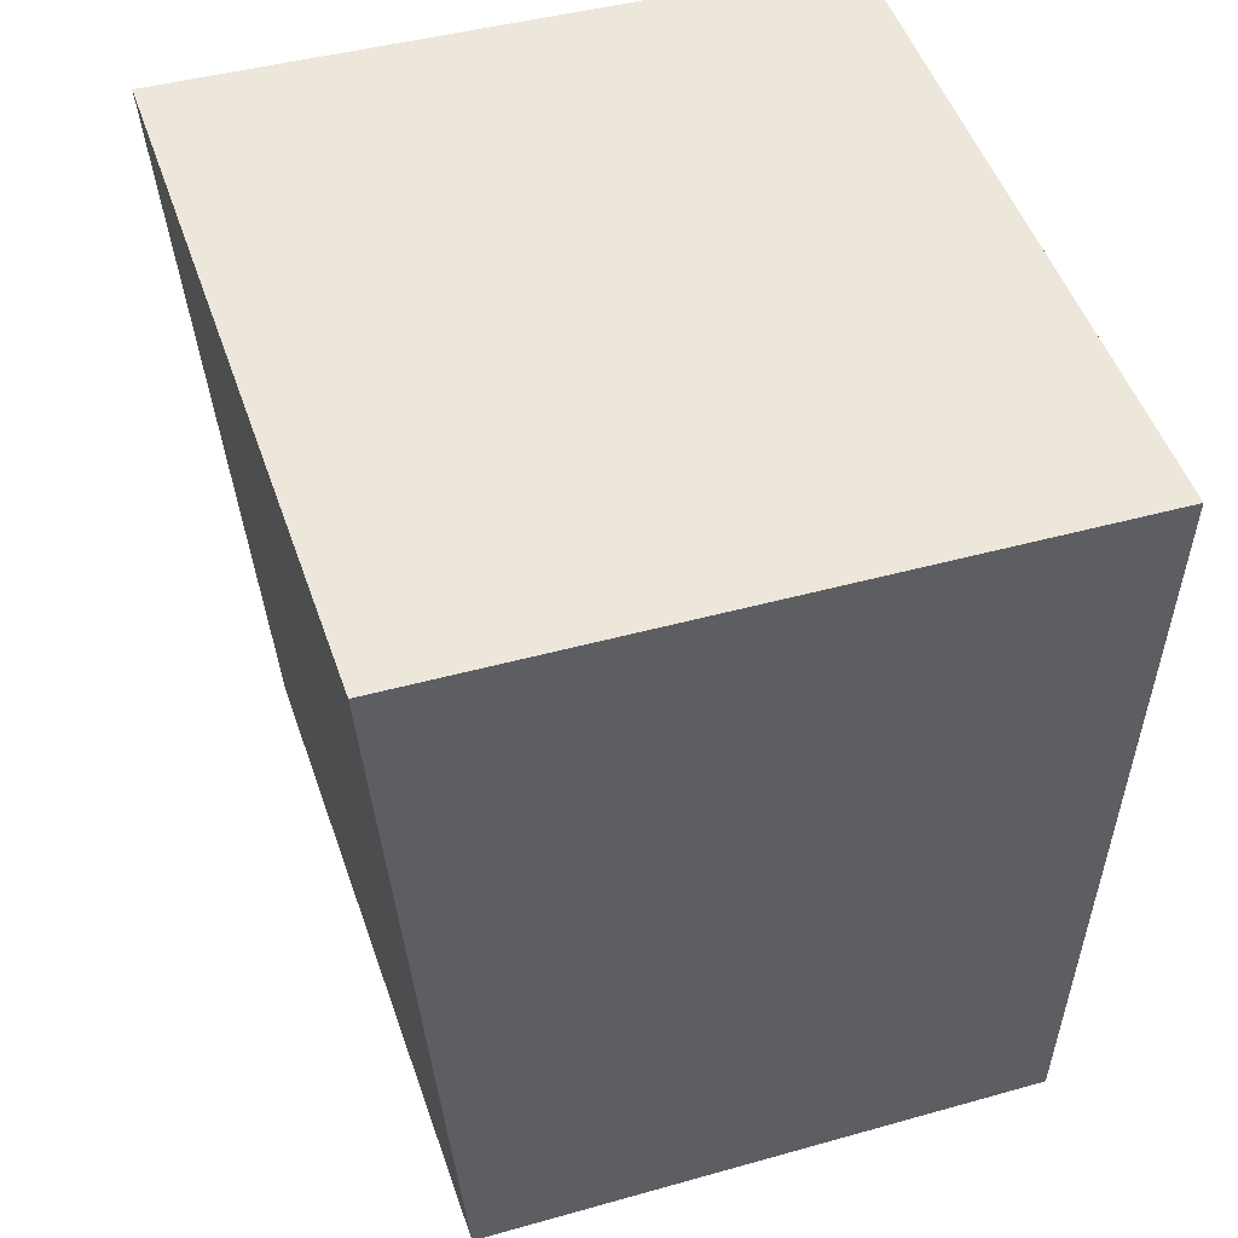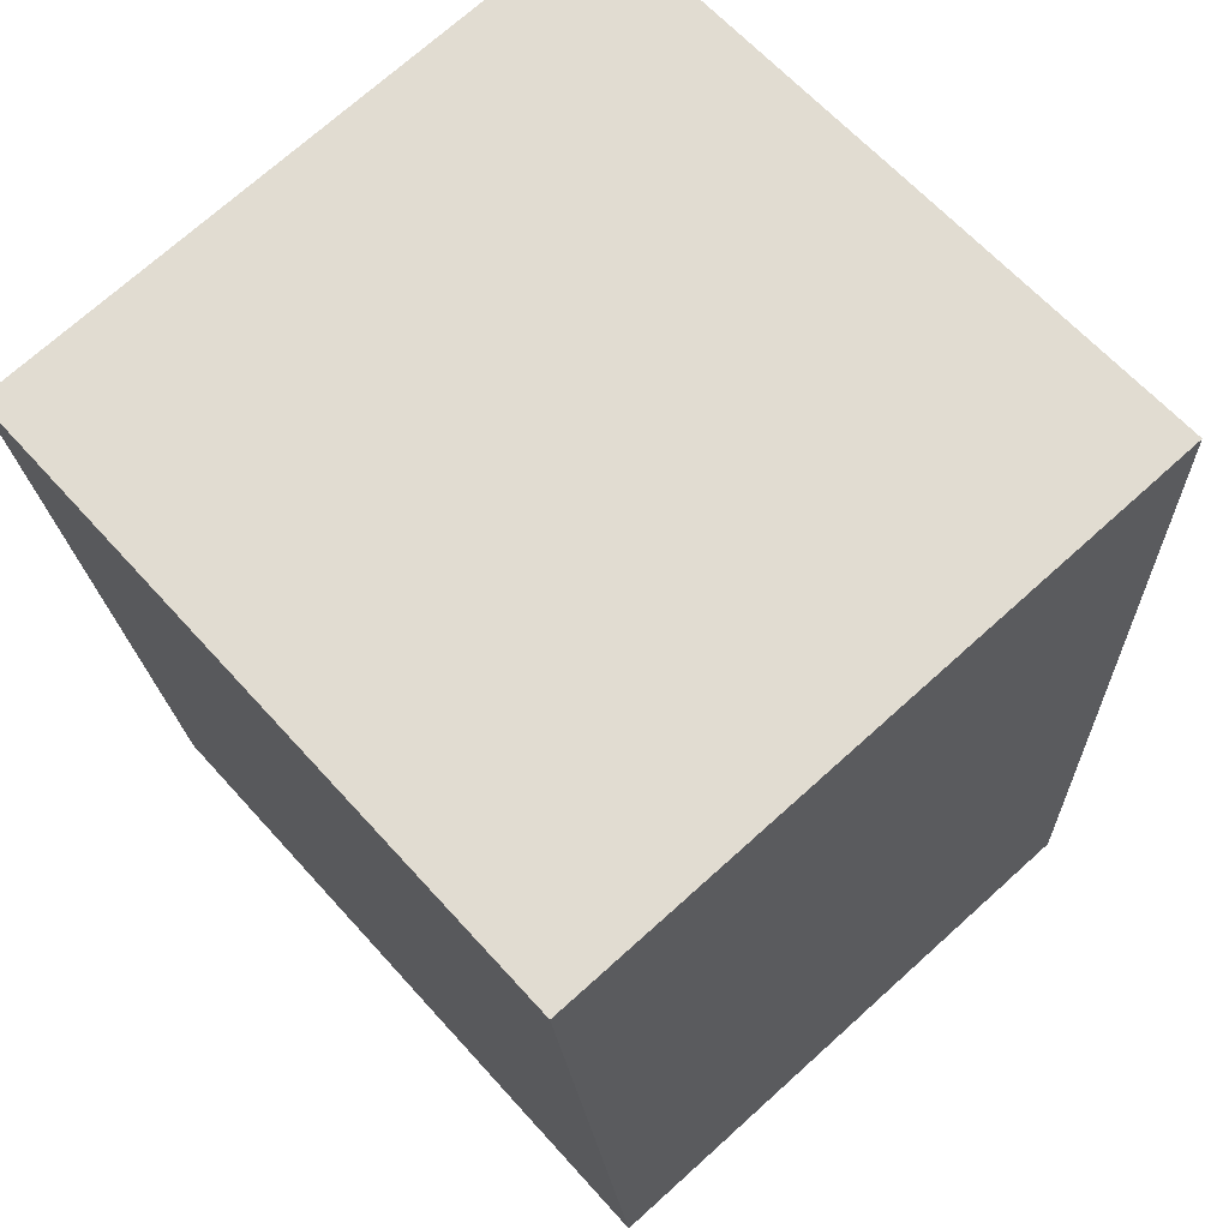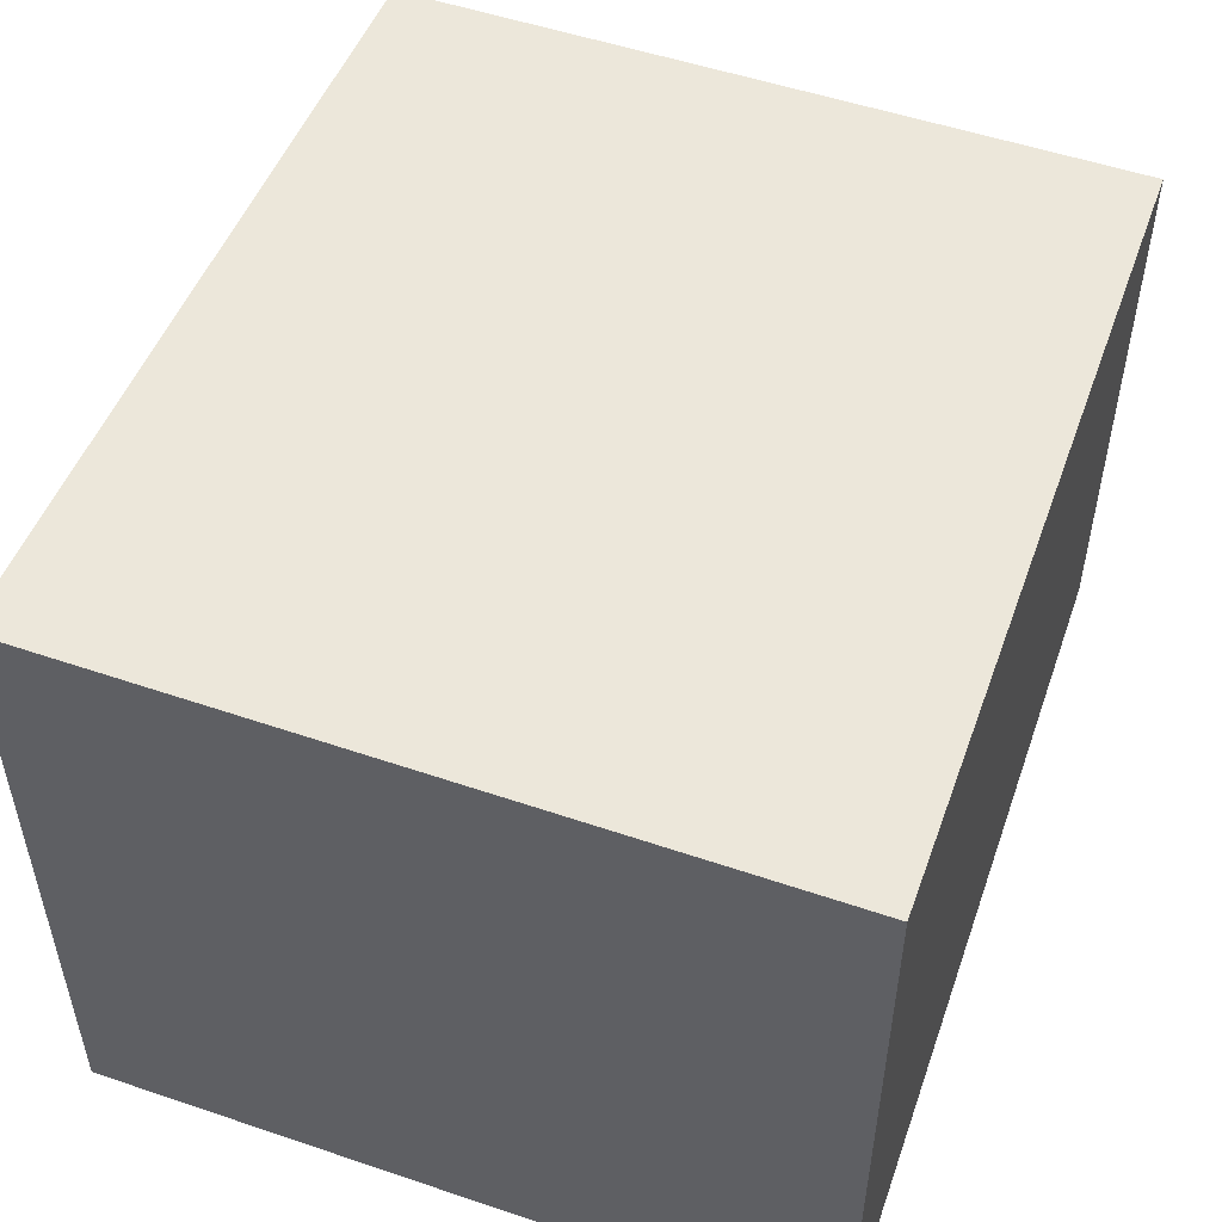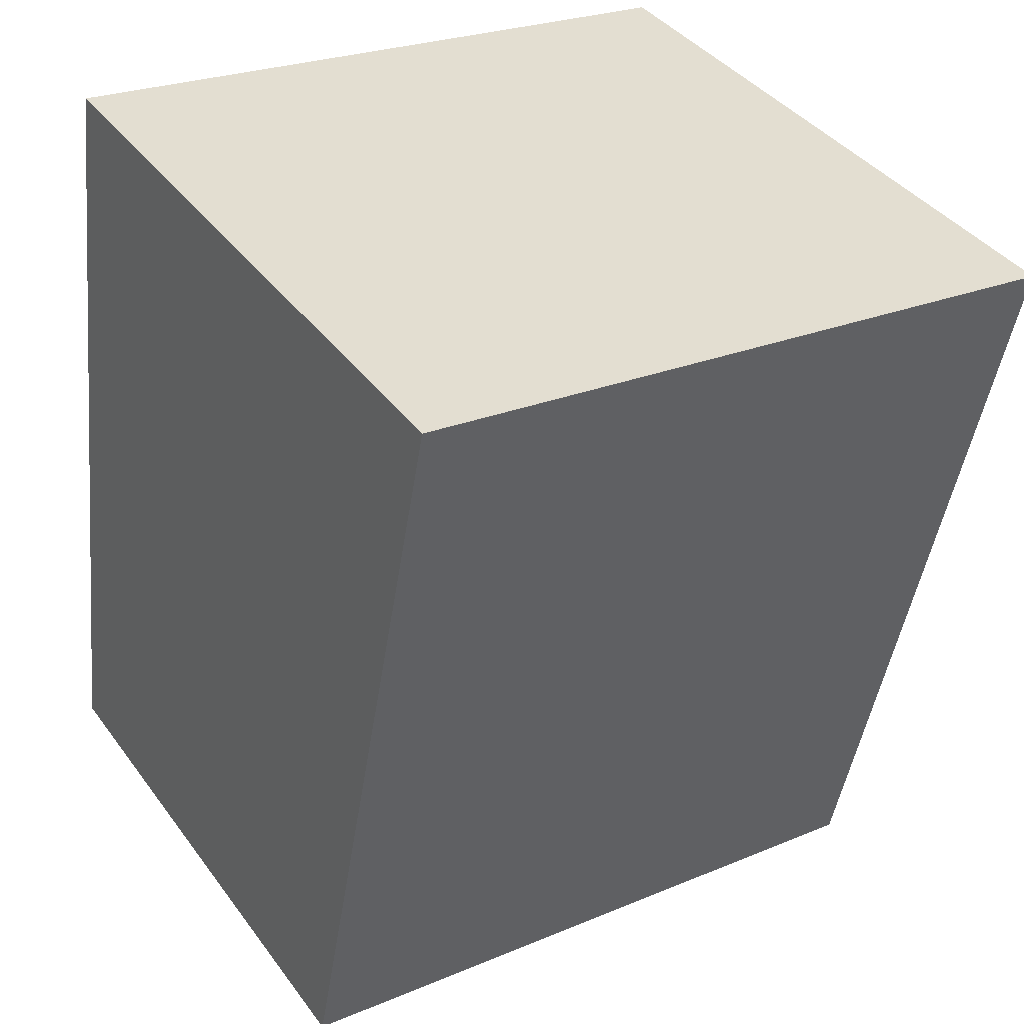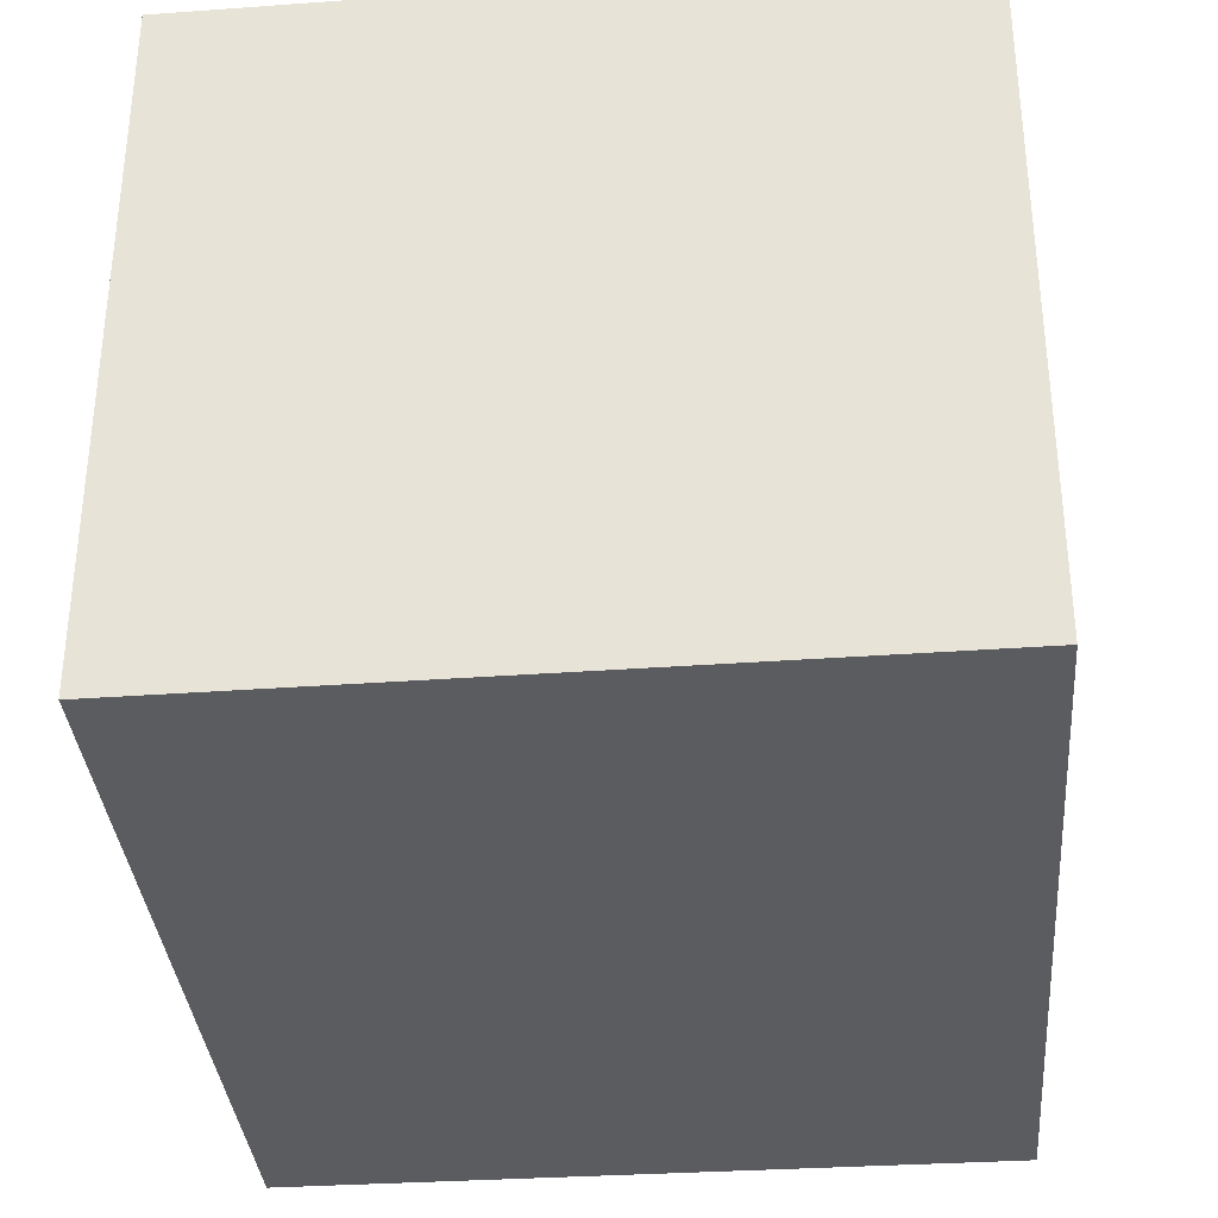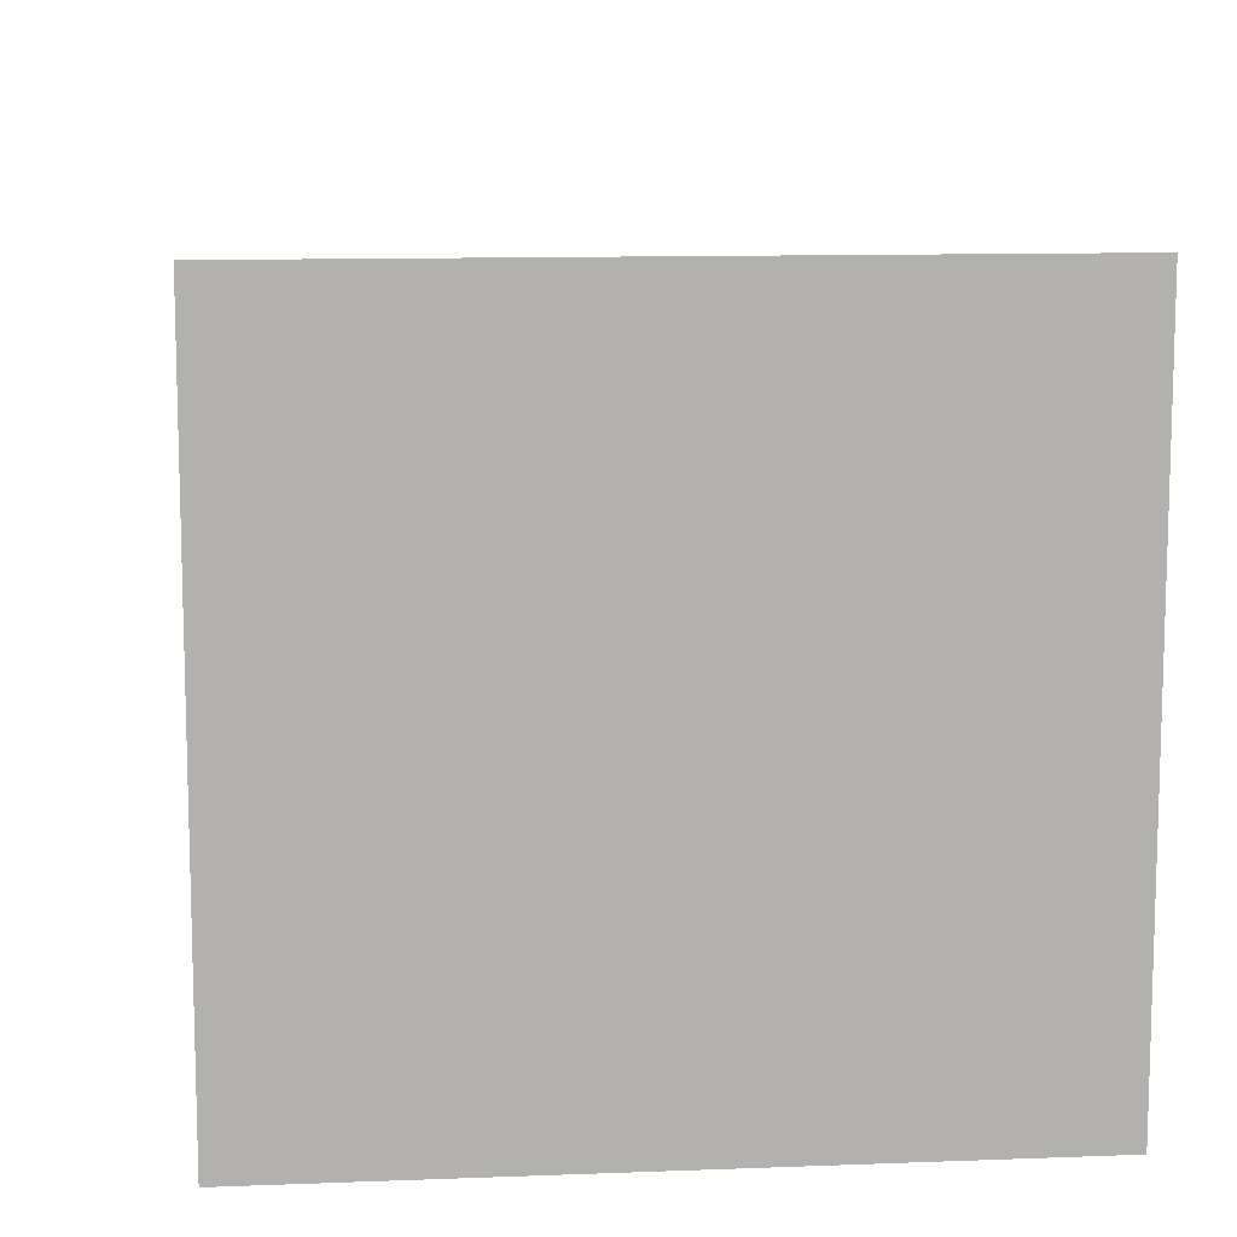
<metadata>
{"format":"obj","ext":"obj","renderer":"f3d","projection":"perspective","resolution":1024,"background":"white","views":[{"elev":42.0,"azim":-108.8,"up":"+Z"},{"elev":72.3,"azim":48.0,"up":"+Z"},{"elev":53.9,"azim":12.6,"up":"+Y"},{"elev":39.1,"azim":147.5,"up":"+Z"},{"elev":-35.0,"azim":-1.8,"up":"+Y"},{"elev":11.1,"azim":-12.8,"up":"+Y"}]}
</metadata>
<code>
v  0 3.365 2.06e-16
v  3.947 2.901 -3.627
v  0.484 2.906 -4.031
v  3.493 3.365 0.451
v  0 0 0
v  0.484 2.468e-16 -4.031
v  3.493 -2.762e-17 0.451
v  3.947 2.221e-16 -3.627
g defaultobject
f 1 2 3
f 2 1 4
f 3 5 1
f 5 3 6
f 5 4 1
f 4 5 7
f 7 2 4
f 2 7 8
f 2 6 3
f 6 2 8
f 6 7 5
f 7 6 8

</code>
